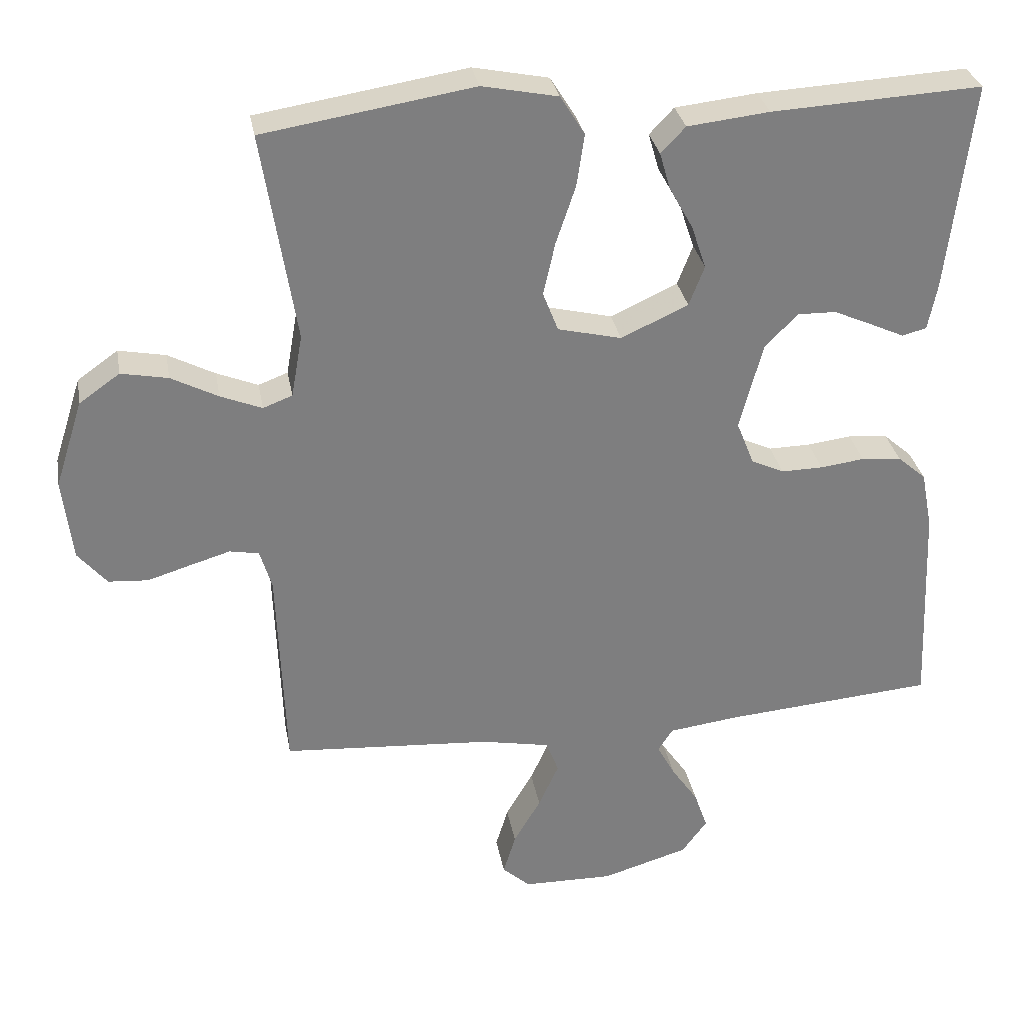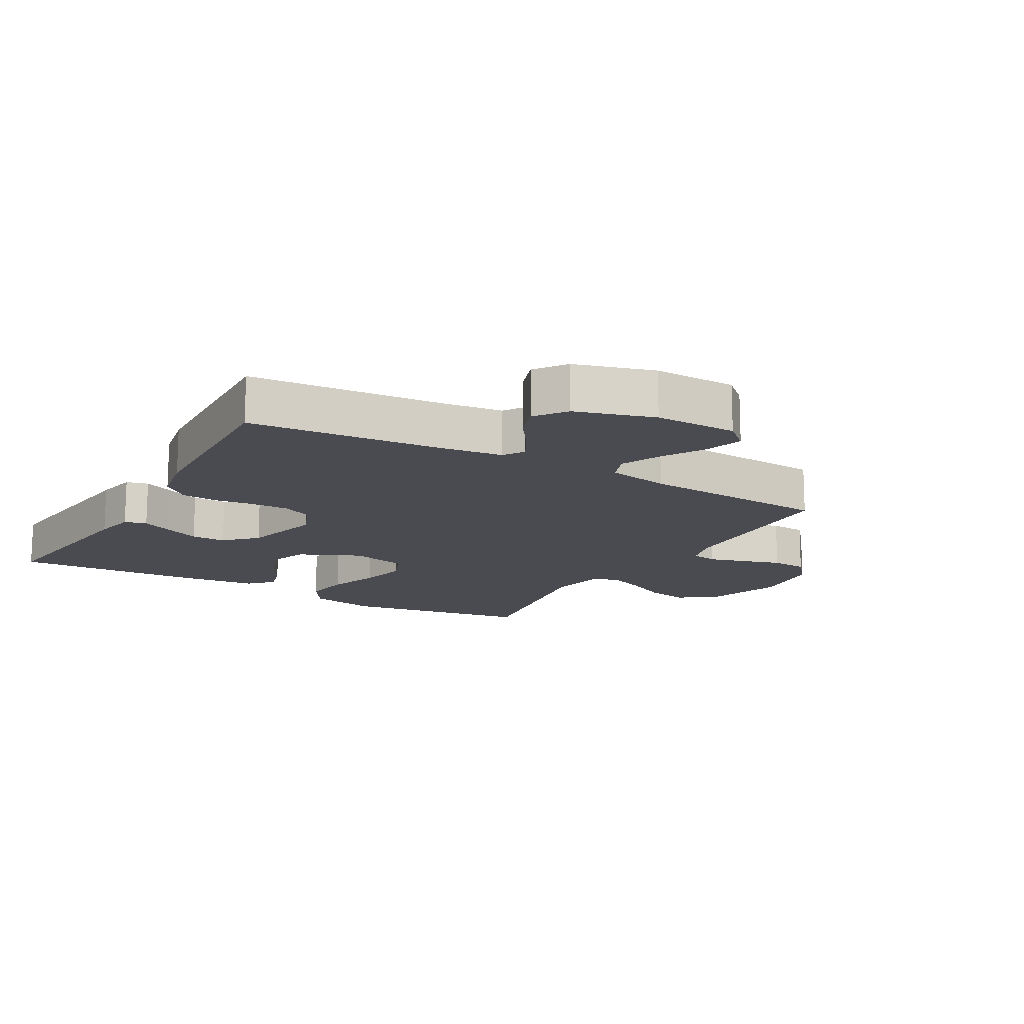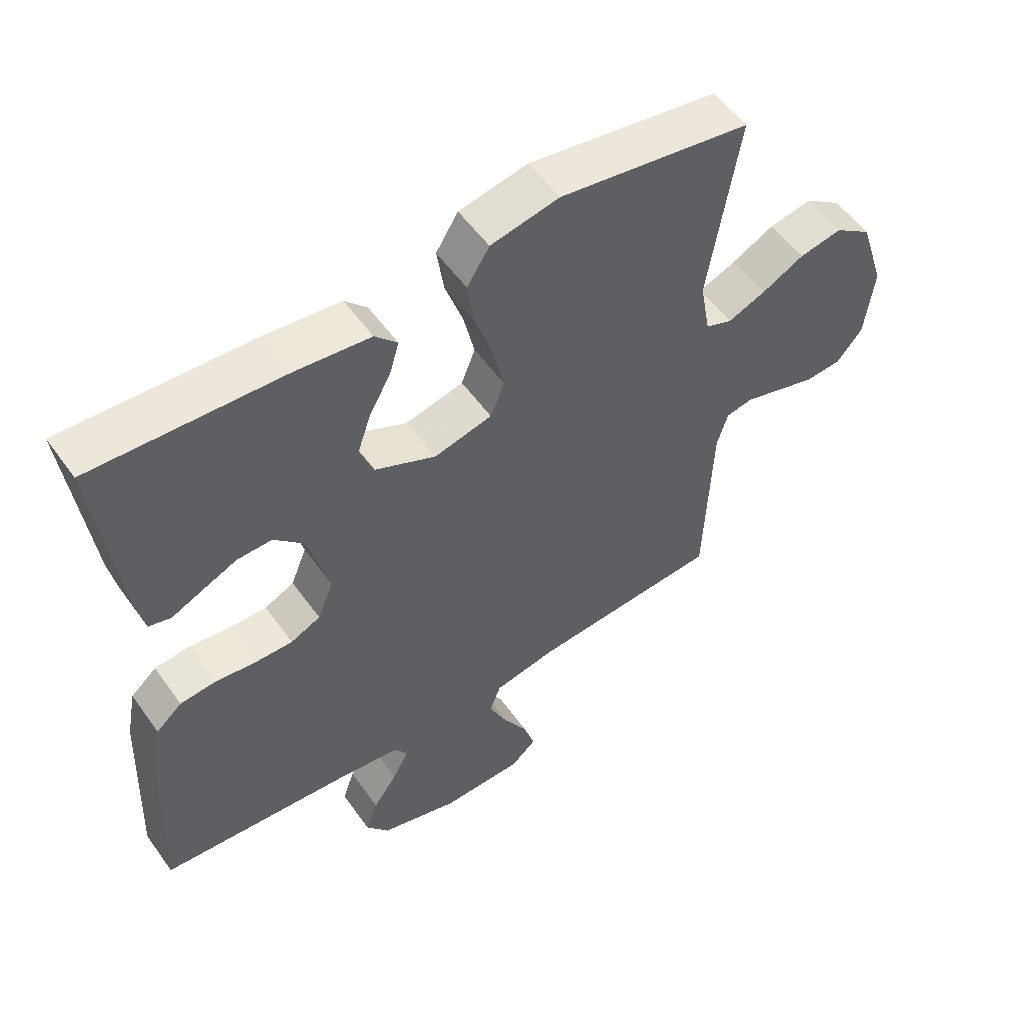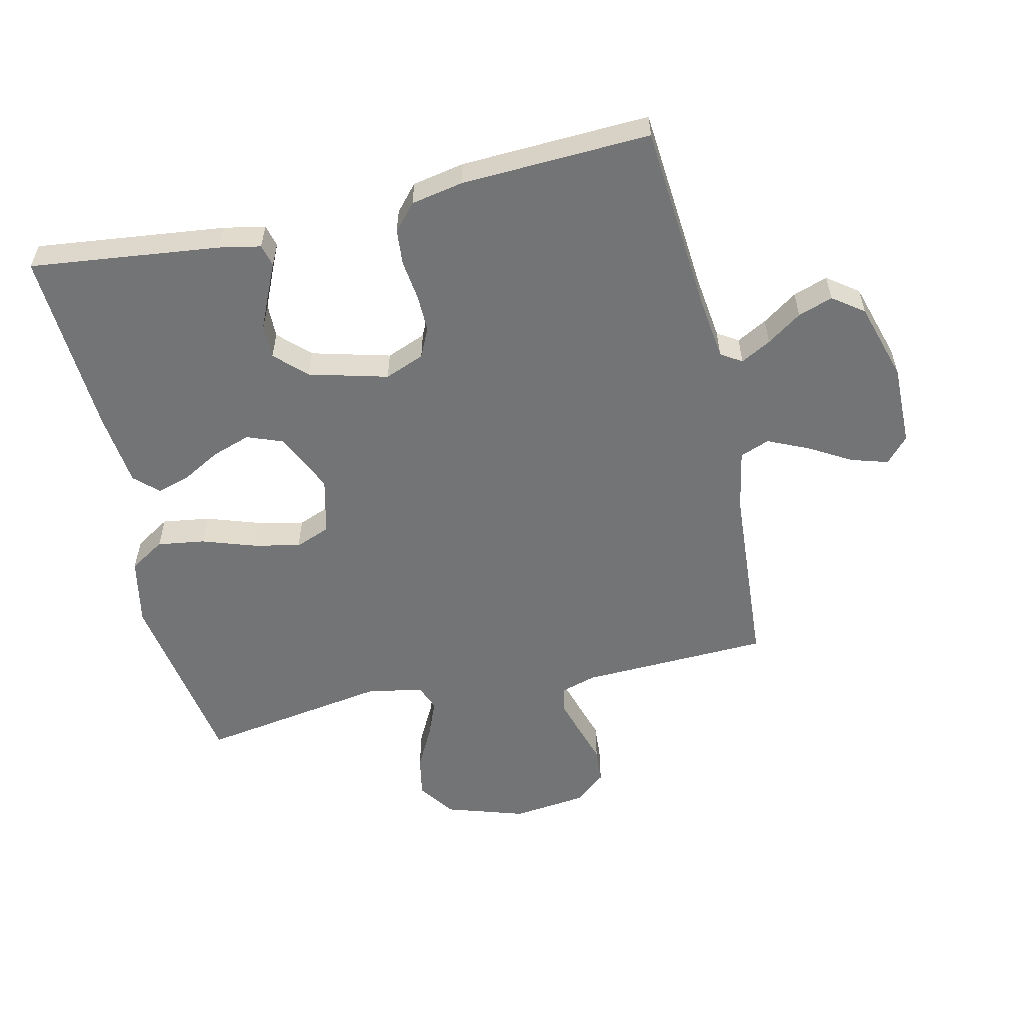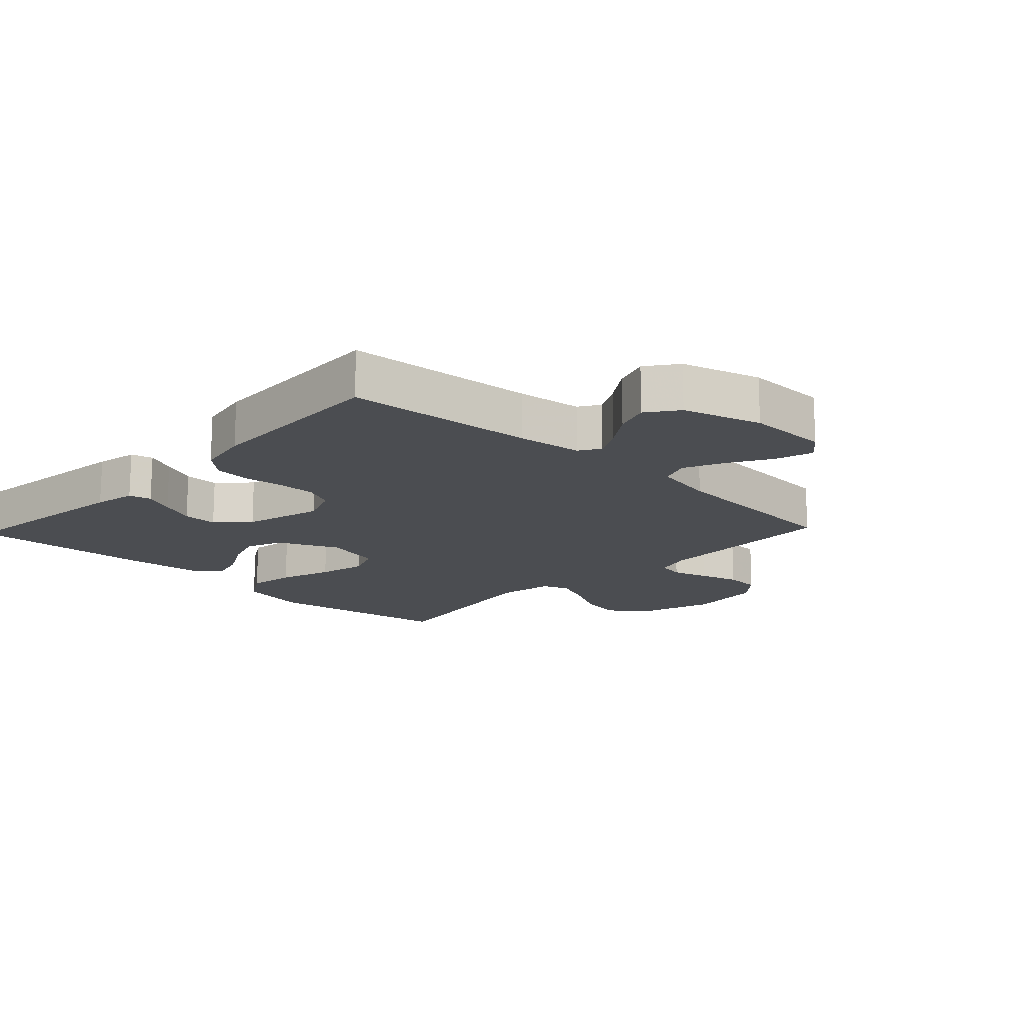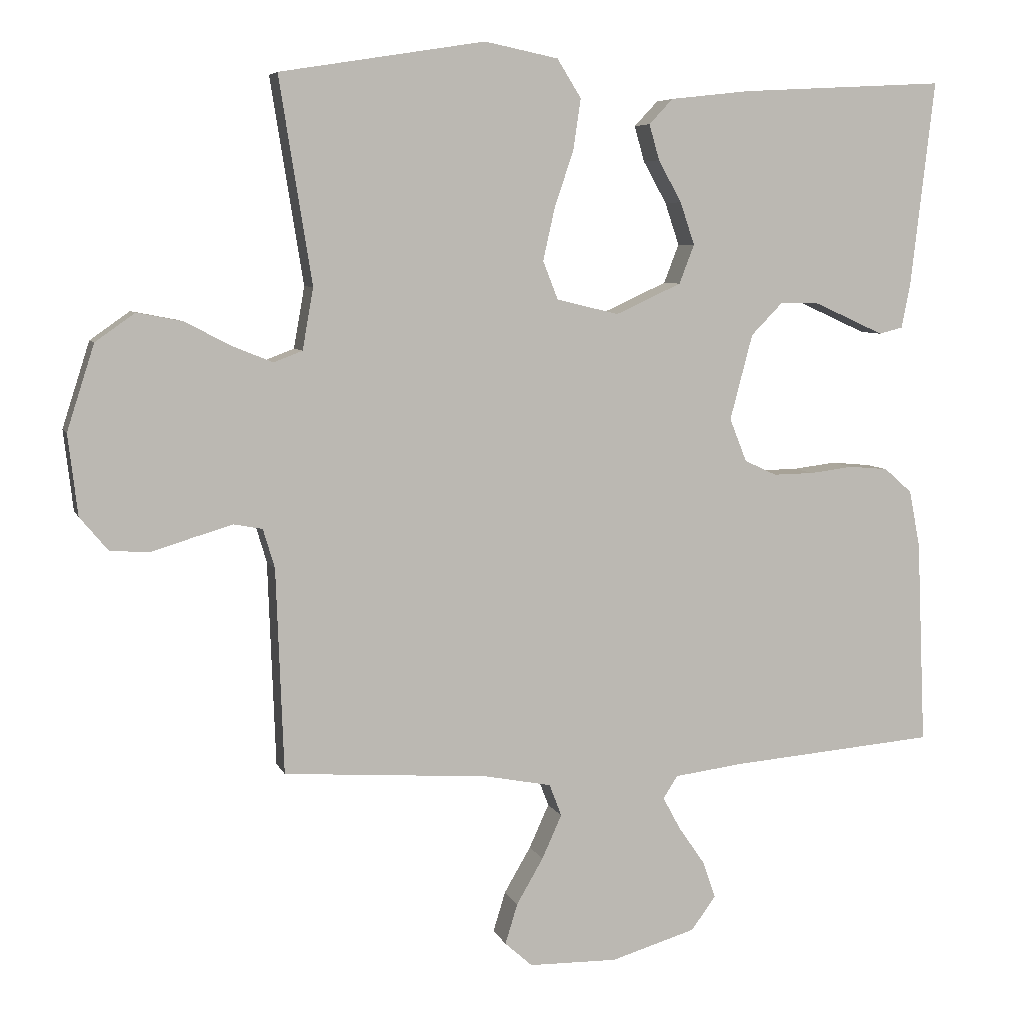
<metadata>
{"format":"obj","ext":"obj","renderer":"f3d","projection":"perspective","resolution":1024,"background":"white","views":[{"elev":30.9,"azim":-10.1,"up":"+Z"},{"elev":-14.6,"azim":150.2,"up":"+Y"},{"elev":54.6,"azim":145.1,"up":"+Z"},{"elev":-56.1,"azim":102.9,"up":"+Y"},{"elev":-15.8,"azim":136.5,"up":"+Y"},{"elev":6.4,"azim":-15.2,"up":"+Z"}]}
</metadata>
<code>
v 0.5 0.07 0.5
v 0.465 0.07 0.2
v 0.452 0.07 0.134
v 0.417 0.07 0.125
v 0.369 0.07 0.147
v 0.313 0.07 0.172
v 0.258 0.07 0.173
v 0.211 0.07 0.125
v 0.178 0.07 0
v 0.203 0.07 -0.063
v 0.25 0.07 -0.085
v 0.31 0.07 -0.084
v 0.373 0.07 -0.076
v 0.43 0.07 -0.081
v 0.471 0.07 -0.117
v 0.487 0.07 -0.2
v 0.5 0.07 -0.5
v 0.2 0.07 -0.525
v 0.098 0.07 -0.538
v 0.077 0.07 -0.571
v 0.103 0.07 -0.619
v 0.141 0.07 -0.674
v 0.16 0.07 -0.729
v 0.124 0.07 -0.778
v 0 0.07 -0.815
v -0.13 0.07 -0.813
v -0.17 0.07 -0.777
v -0.152 0.07 -0.718
v -0.113 0.07 -0.651
v -0.084 0.07 -0.587
v -0.102 0.07 -0.54
v -0.2 0.07 -0.521
v -0.5 0.07 -0.5
v -0.511 0.07 -0.2
v -0.528 0.07 -0.143
v -0.57 0.07 -0.135
v -0.627 0.07 -0.152
v -0.689 0.07 -0.171
v -0.746 0.07 -0.167
v -0.787 0.07 -0.118
v -0.801 0.07 0
v -0.761 0.07 0.125
v -0.703 0.07 0.166
v -0.636 0.07 0.153
v -0.569 0.07 0.118
v -0.51 0.07 0.094
v -0.468 0.07 0.11
v -0.452 0.07 0.2
v -0.5 0.07 0.5
v -0.2 0.07 0.548
v -0.092 0.07 0.526
v -0.057 0.07 0.47
v -0.068 0.07 0.395
v -0.096 0.07 0.312
v -0.113 0.07 0.236
v -0.091 0.07 0.18
v 0 0.07 0.158
v 0.096 0.07 0.202
v 0.118 0.07 0.259
v 0.097 0.07 0.321
v 0.063 0.07 0.382
v 0.048 0.07 0.434
v 0.083 0.07 0.471
v 0.2 0.07 0.484
v 0.5 0 0.5
v 0.465 0 0.2
v 0.452 0 0.134
v 0.417 0 0.125
v 0.369 0 0.147
v 0.313 0 0.172
v 0.258 0 0.173
v 0.211 0 0.125
v 0.178 0 0
v 0.203 0 -0.063
v 0.25 0 -0.085
v 0.31 0 -0.084
v 0.373 0 -0.076
v 0.43 0 -0.081
v 0.471 0 -0.117
v 0.487 0 -0.2
v 0.5 0 -0.5
v 0.2 0 -0.525
v 0.098 0 -0.538
v 0.077 0 -0.571
v 0.103 0 -0.619
v 0.141 0 -0.674
v 0.16 0 -0.729
v 0.124 0 -0.778
v 0 0 -0.815
v -0.13 0 -0.813
v -0.17 0 -0.777
v -0.152 0 -0.718
v -0.113 0 -0.651
v -0.084 0 -0.587
v -0.102 0 -0.54
v -0.2 0 -0.521
v -0.5 0 -0.5
v -0.511 0 -0.2
v -0.528 0 -0.143
v -0.57 0 -0.135
v -0.627 0 -0.152
v -0.689 0 -0.171
v -0.746 0 -0.167
v -0.787 0 -0.118
v -0.801 0 0
v -0.761 0 0.125
v -0.703 0 0.166
v -0.636 0 0.153
v -0.569 0 0.118
v -0.51 0 0.094
v -0.468 0 0.11
v -0.452 0 0.2
v -0.5 0 0.5
v -0.2 0 0.548
v -0.092 0 0.526
v -0.057 0 0.47
v -0.068 0 0.395
v -0.096 0 0.312
v -0.113 0 0.236
v -0.091 0 0.18
v 0 0 0.158
v 0.096 0 0.202
v 0.118 0 0.259
v 0.097 0 0.321
v 0.063 0 0.382
v 0.048 0 0.434
v 0.083 0 0.471
v 0.2 0 0.484
f 3 4 5
f 2 3 5
f 1 2 5
f 64 1 5
f 63 64 5
f 62 63 5
f 61 62 5
f 60 61 5
f 59 60 5
f 52 53 54
f 51 52 54
f 50 51 54
f 49 50 54
f 48 49 54
f 47 48 54 55
f 46 47 55 56
f 43 44 45
f 42 43 45
f 41 42 45
f 40 41 45
f 39 40 45
f 38 39 45
f 37 38 45
f 36 37 45 46
f 46 56 57
f 36 46 57
f 35 36 57
f 32 33 34
f 35 57 58
f 34 35 58
f 32 34 58
f 31 32 58
f 27 28 29
f 26 27 29
f 25 26 29
f 24 25 29
f 23 24 29
f 22 23 29
f 21 22 29
f 20 21 29 30
f 16 17 18
f 15 16 18
f 14 15 18
f 13 14 18
f 12 13 18
f 11 12 18 19
f 20 30 31
f 19 20 31
f 11 19 31
f 10 11 31
f 9 10 31 58
f 8 9 58 59
f 7 8 59
f 6 7 59
f 59 6 5
f 69 68 67
f 69 67 66
f 69 66 65
f 69 65 128
f 69 128 127
f 69 127 126
f 69 126 125
f 69 125 124
f 69 124 123
f 118 117 116
f 118 116 115
f 118 115 114
f 118 114 113
f 118 113 112
f 119 118 112 111
f 120 119 111 110
f 109 108 107
f 109 107 106
f 109 106 105
f 109 105 104
f 109 104 103
f 109 103 102
f 109 102 101
f 110 109 101 100
f 121 120 110
f 121 110 100
f 121 100 99
f 98 97 96
f 122 121 99
f 122 99 98
f 122 98 96
f 122 96 95
f 93 92 91
f 93 91 90
f 93 90 89
f 93 89 88
f 93 88 87
f 93 87 86
f 93 86 85
f 94 93 85 84
f 82 81 80
f 82 80 79
f 82 79 78
f 82 78 77
f 82 77 76
f 83 82 76 75
f 95 94 84
f 95 84 83
f 95 83 75
f 95 75 74
f 122 95 74 73
f 123 122 73 72
f 123 72 71
f 123 71 70
f 69 70 123
f 1 65 66 2
f 2 66 67 3
f 3 67 68 4
f 4 68 69 5
f 5 69 70 6
f 6 70 71 7
f 7 71 72 8
f 8 72 73 9
f 9 73 74 10
f 10 74 75 11
f 11 75 76 12
f 12 76 77 13
f 13 77 78 14
f 14 78 79 15
f 15 79 80 16
f 16 80 81 17
f 17 81 82 18
f 18 82 83 19
f 19 83 84 20
f 20 84 85 21
f 21 85 86 22
f 22 86 87 23
f 23 87 88 24
f 24 88 89 25
f 25 89 90 26
f 26 90 91 27
f 27 91 92 28
f 28 92 93 29
f 29 93 94 30
f 30 94 95 31
f 31 95 96 32
f 32 96 97 33
f 33 97 98 34
f 34 98 99 35
f 35 99 100 36
f 36 100 101 37
f 37 101 102 38
f 38 102 103 39
f 39 103 104 40
f 40 104 105 41
f 41 105 106 42
f 42 106 107 43
f 43 107 108 44
f 44 108 109 45
f 45 109 110 46
f 46 110 111 47
f 47 111 112 48
f 48 112 113 49
f 49 113 114 50
f 50 114 115 51
f 51 115 116 52
f 52 116 117 53
f 53 117 118 54
f 54 118 119 55
f 55 119 120 56
f 56 120 121 57
f 57 121 122 58
f 58 122 123 59
f 59 123 124 60
f 60 124 125 61
f 61 125 126 62
f 62 126 127 63
f 63 127 128 64
f 64 128 65 1

</code>
